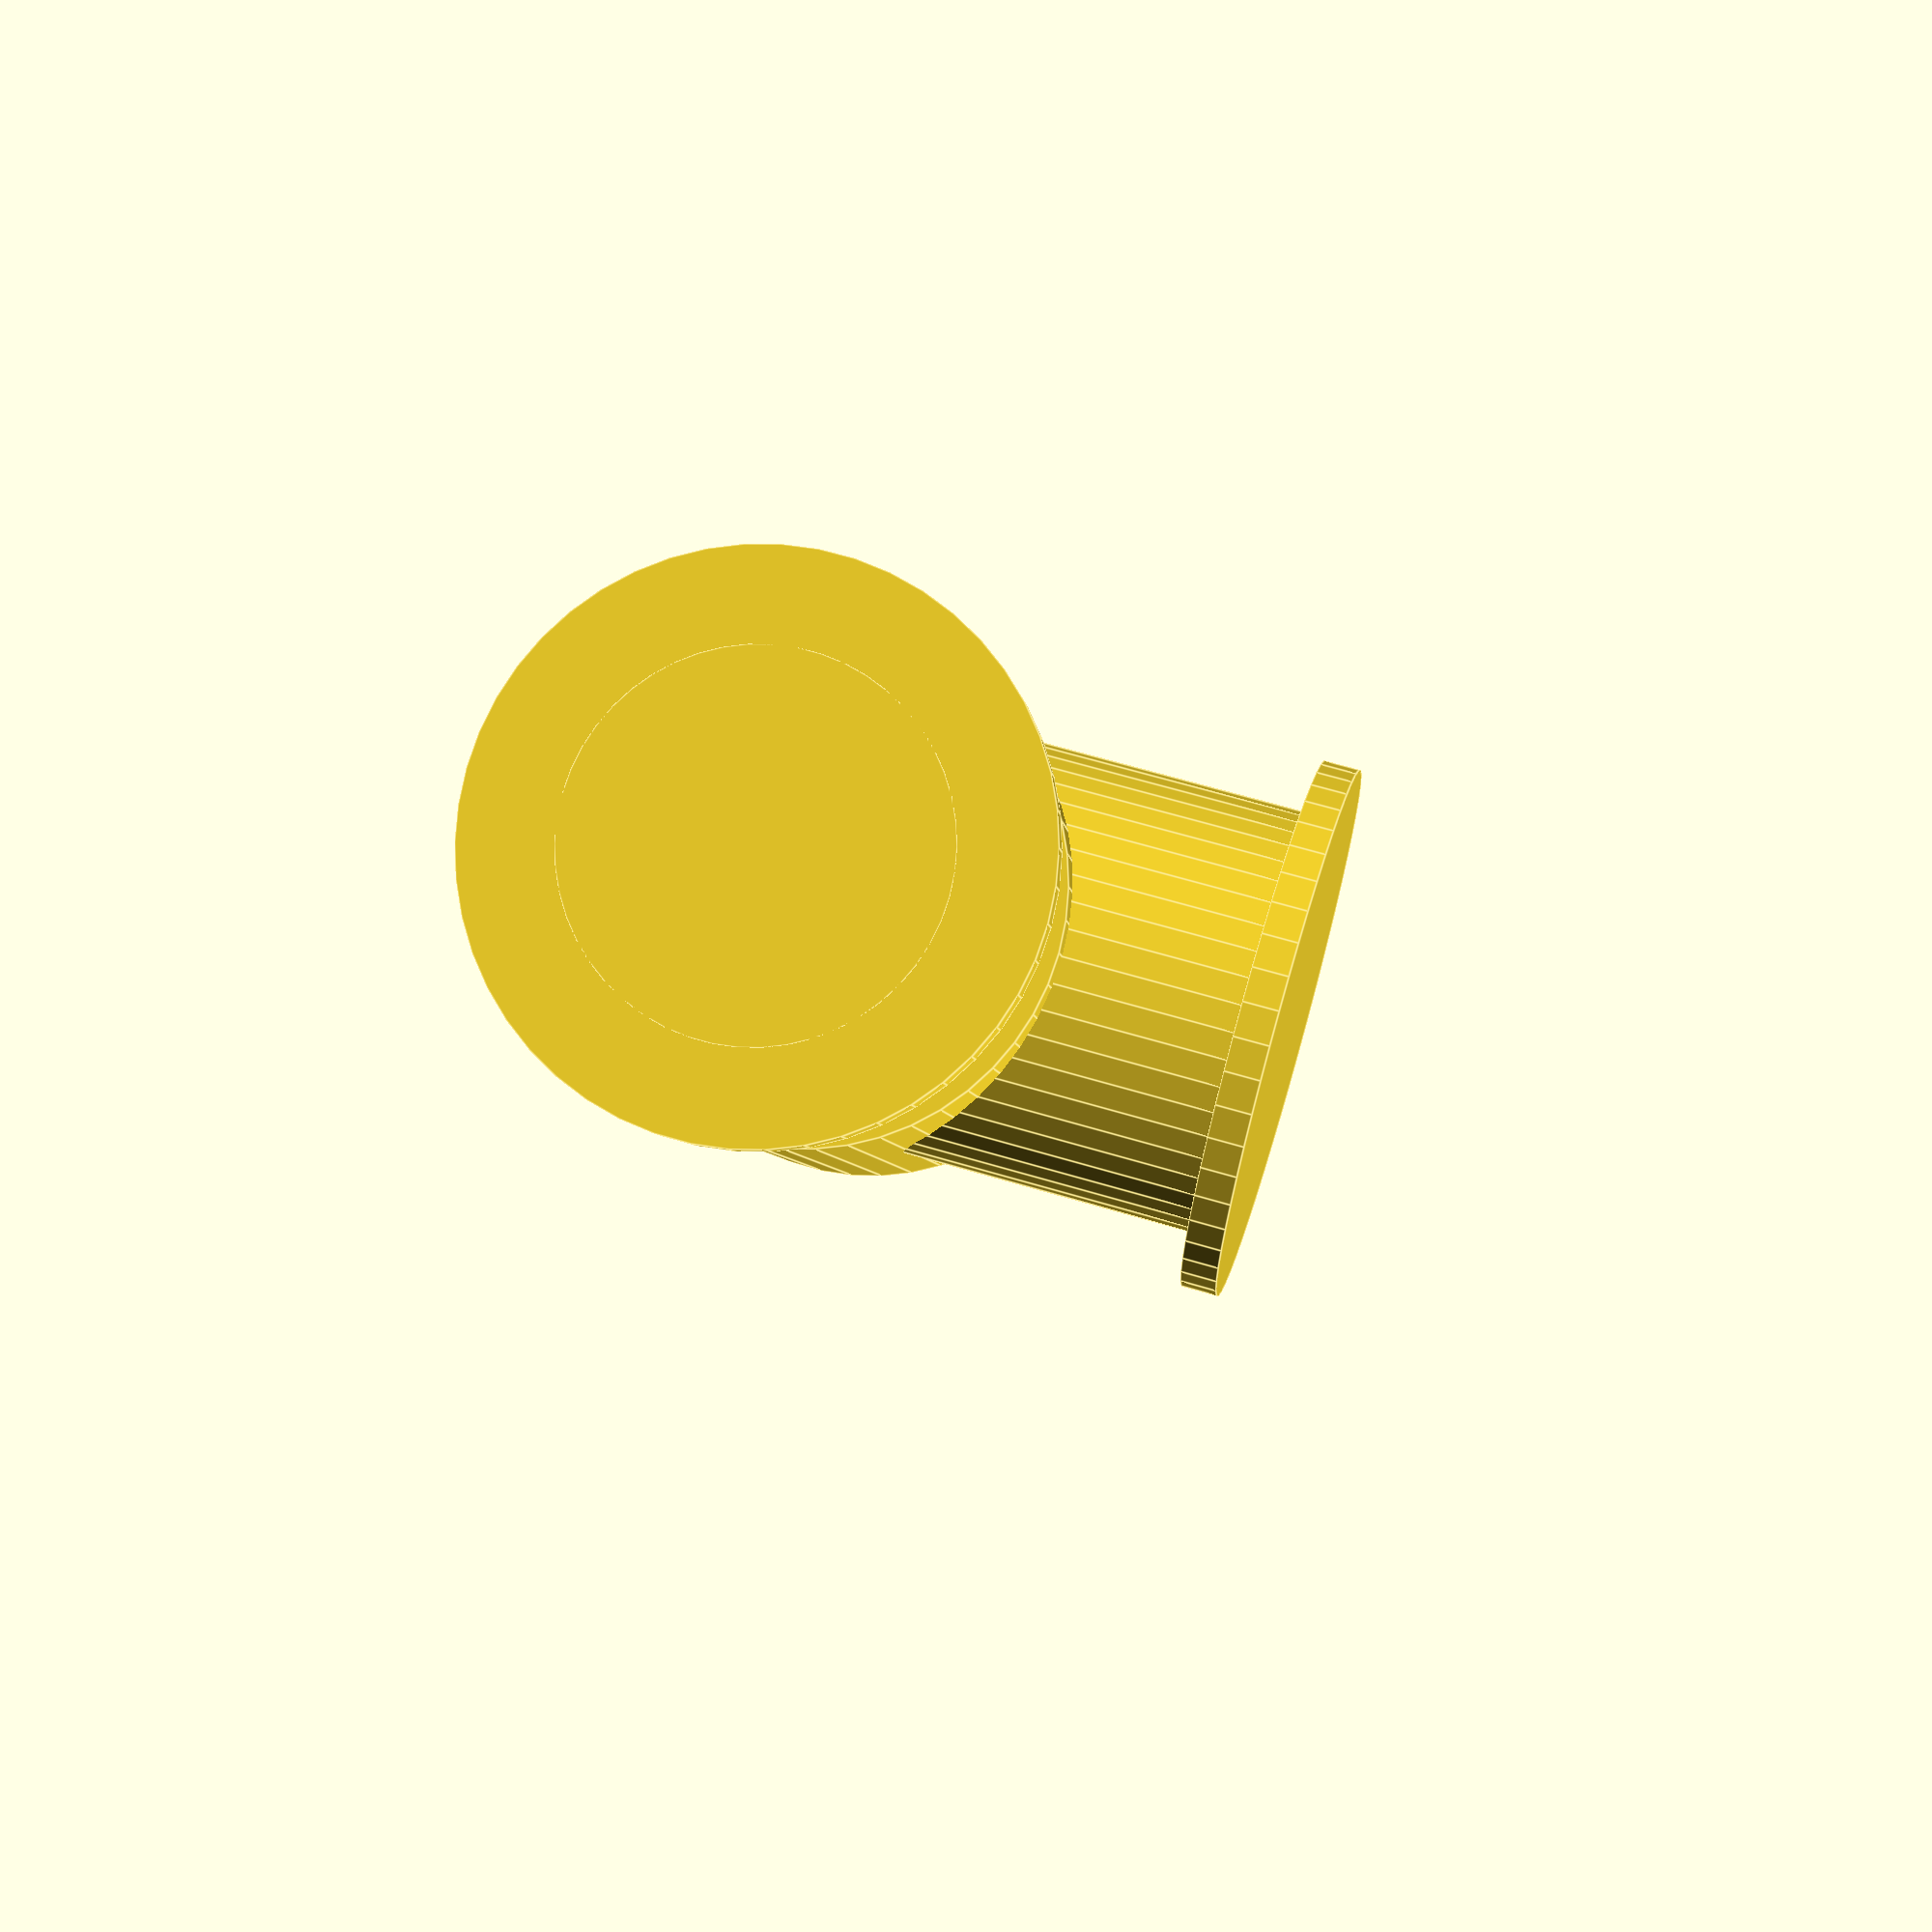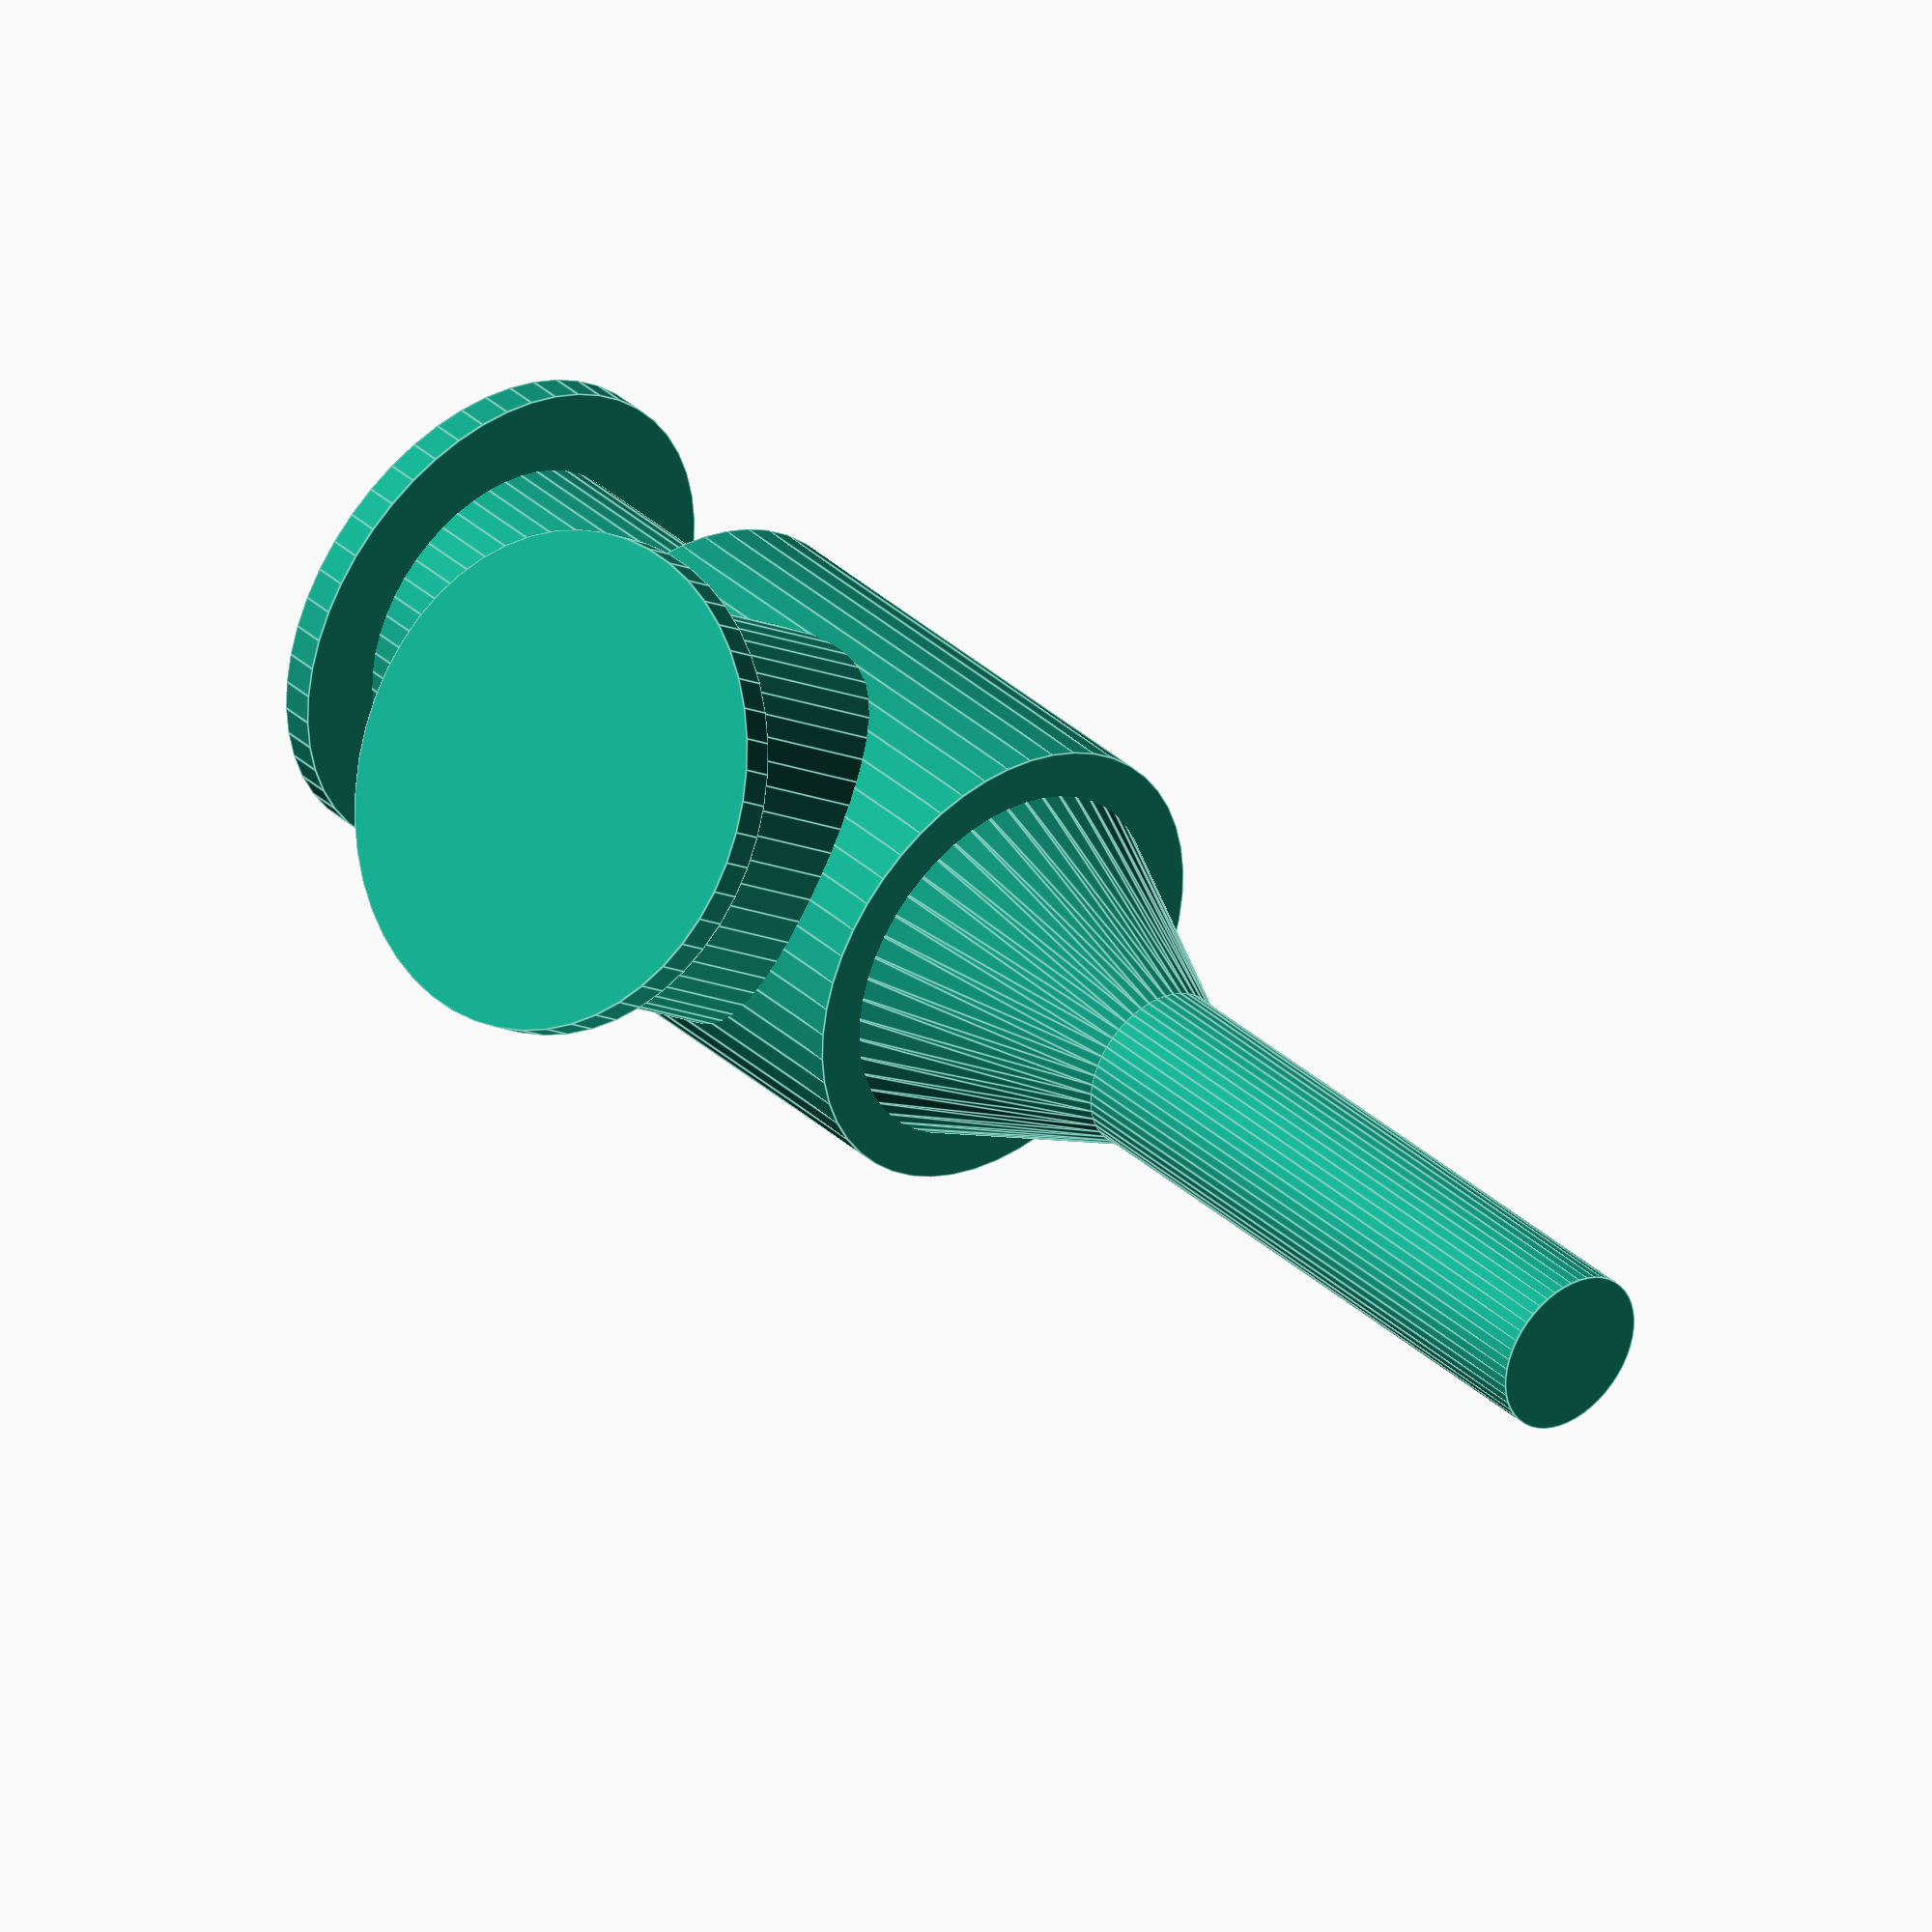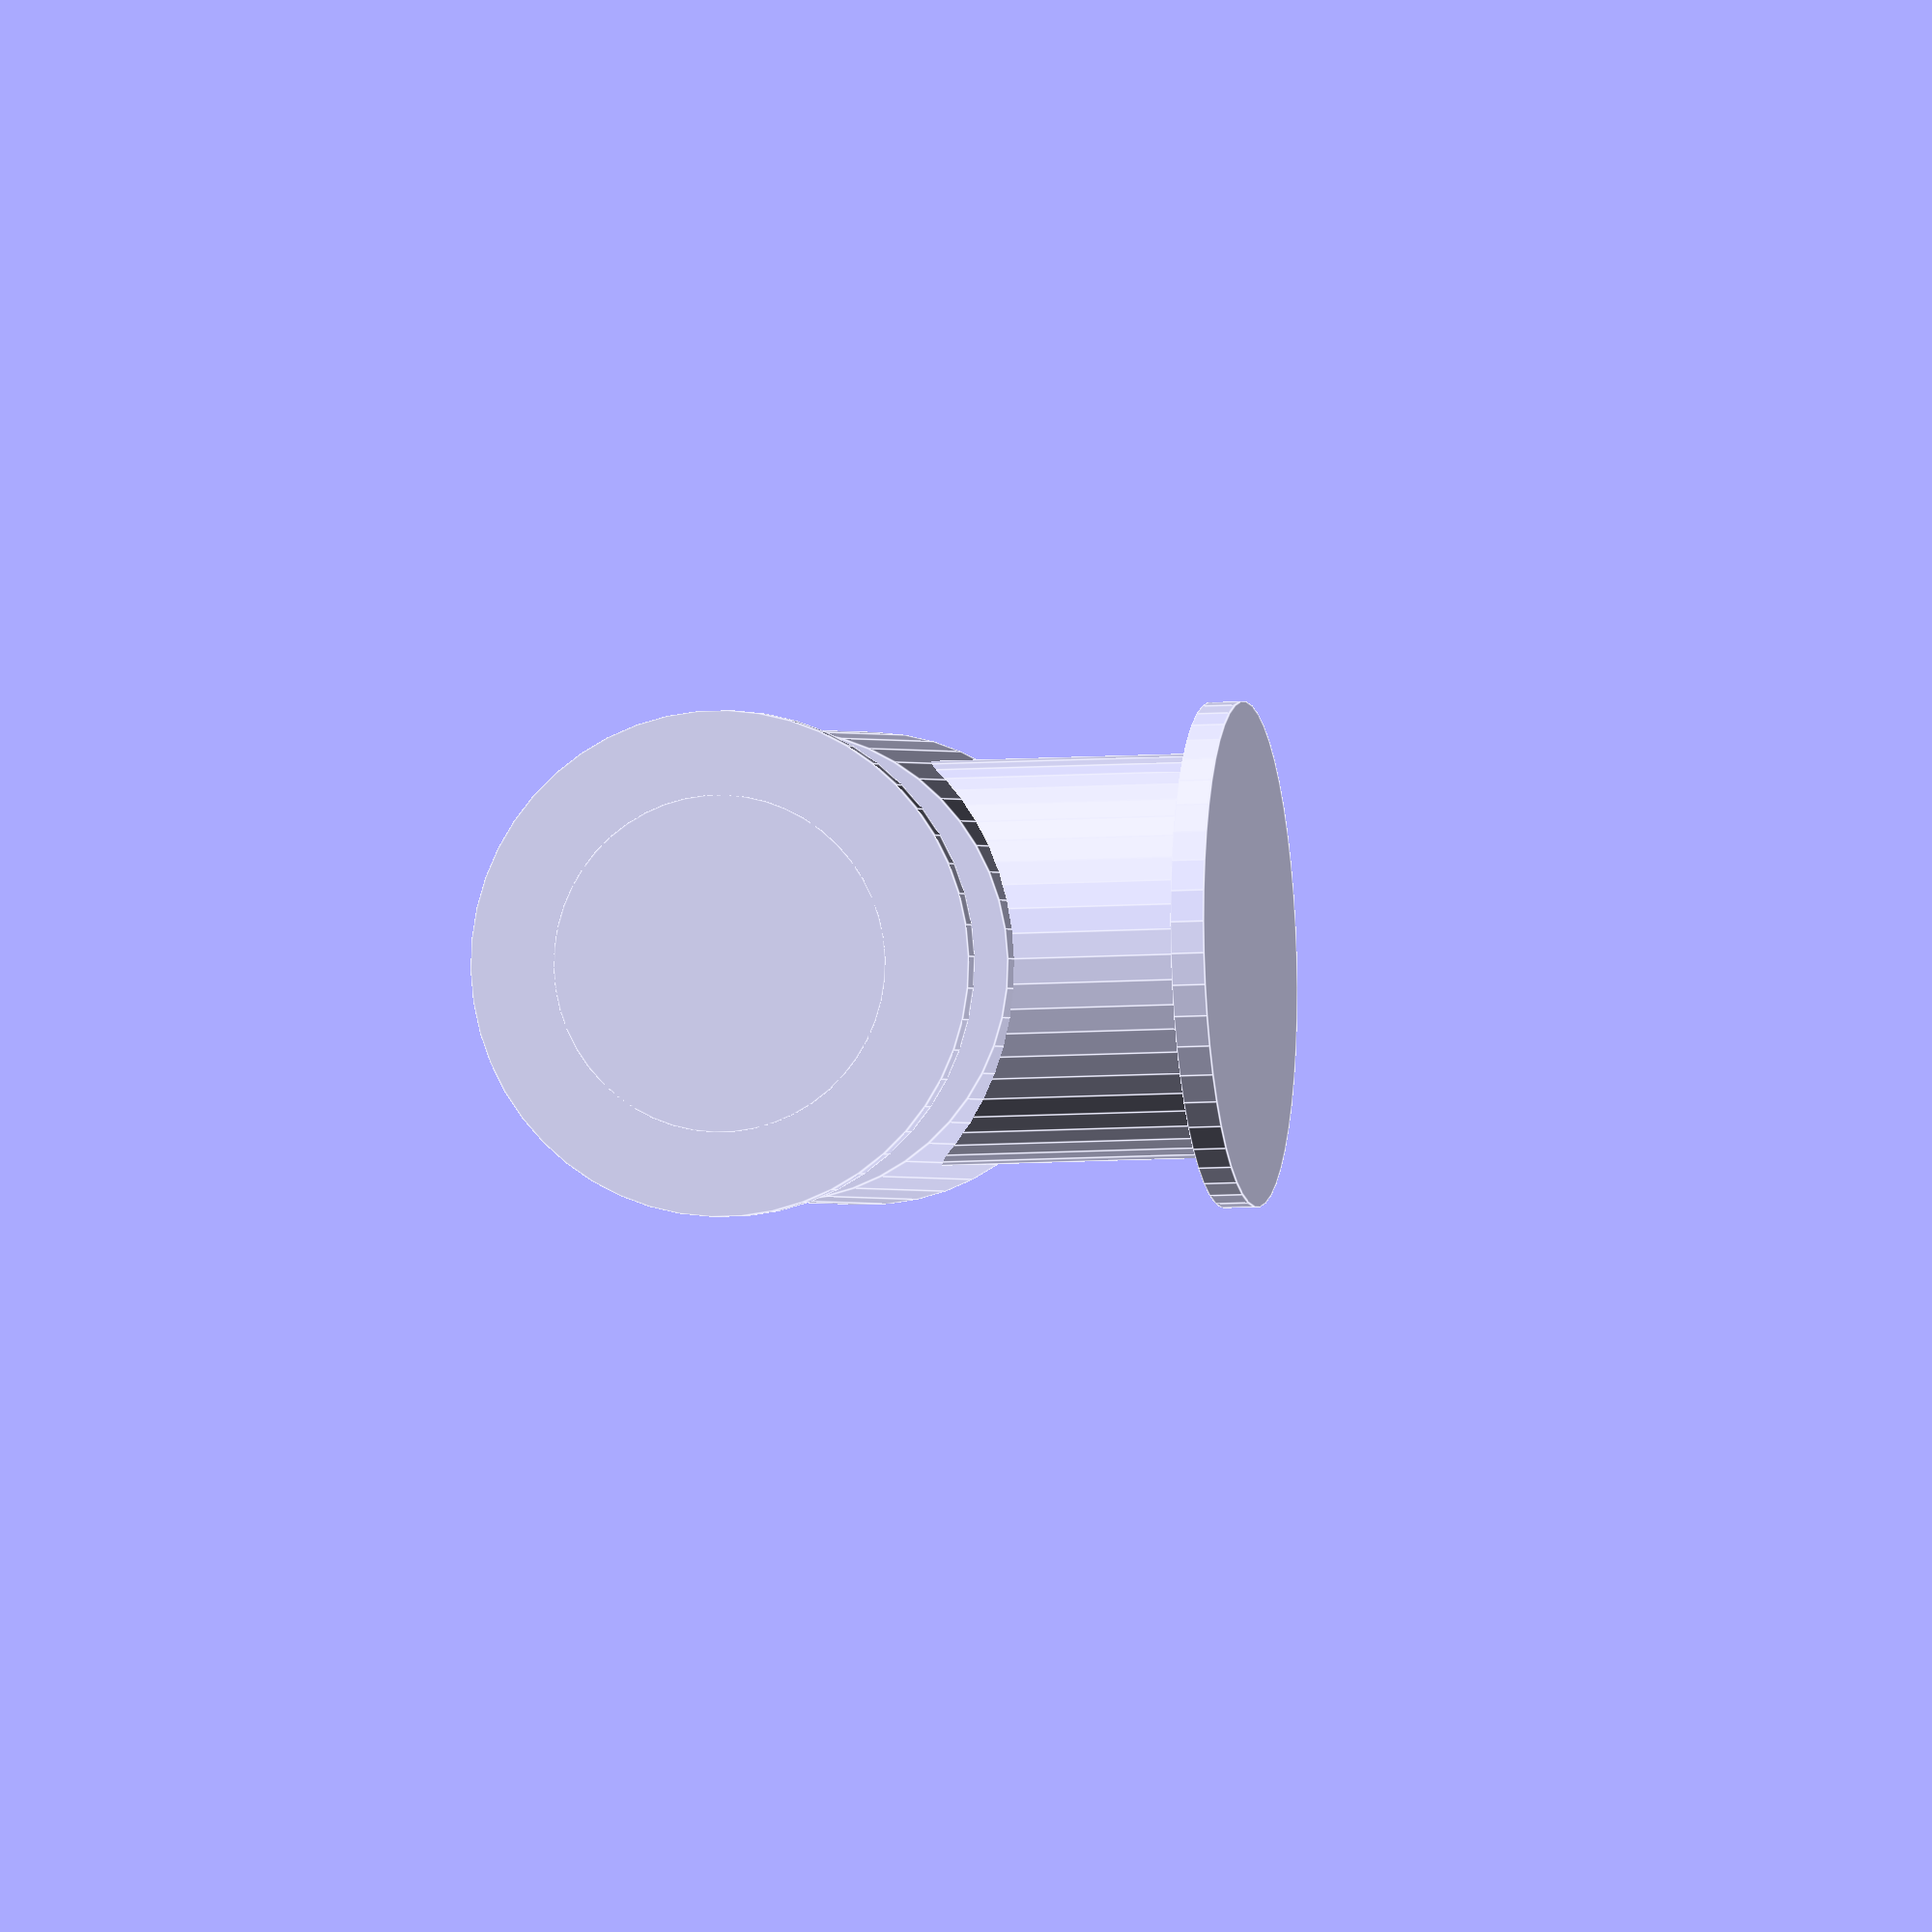
<openscad>
$fn=50;  // REMOVE
LENGTH = 0.1;  // REMOVE
DO = (LENGTH)*0.05; // REMOVE
//rotate([0,-1*90,-1*180])
rotate([0,90,0])
translate([0,0,-(DO)*1.6])
{
    cylinder(h = (DO)*0.1, r =(DO)*1.5/2); // Inlet flange
    cylinder(h = (DO), r =(DO)/2); // Inlet pipe
    translate([0,0,(DO)*0.9]) cylinder(h = (DO)*1.5, r =(DO)*1.4/2); // Main body
    translate([0,0,(DO)*3.2/2]) rotate([0,90,0])
    {
       cylinder(h = (DO)*1.2, r =(DO)*1.2/2);  // Outlet pipe
       translate([0,0,(DO)*1.2]) cylinder(h = (DO)*0.1, r =(DO)*1.5/2); // Outlet flange
    }
    translate([0,0,(DO)*2.3]) cylinder(h = (DO)*0.8, r1 =(DO)*1.2/2, r2=(DO)*0.5/2);
    translate([0,0,(DO)*2]) cylinder(h = (DO)*3, r =(DO)*0.5/2);
}

</openscad>
<views>
elev=115.2 azim=290.8 roll=73.3 proj=p view=edges
elev=191.1 azim=326.4 roll=320.8 proj=o view=edges
elev=8.9 azim=188.4 roll=100.7 proj=o view=edges
</views>
